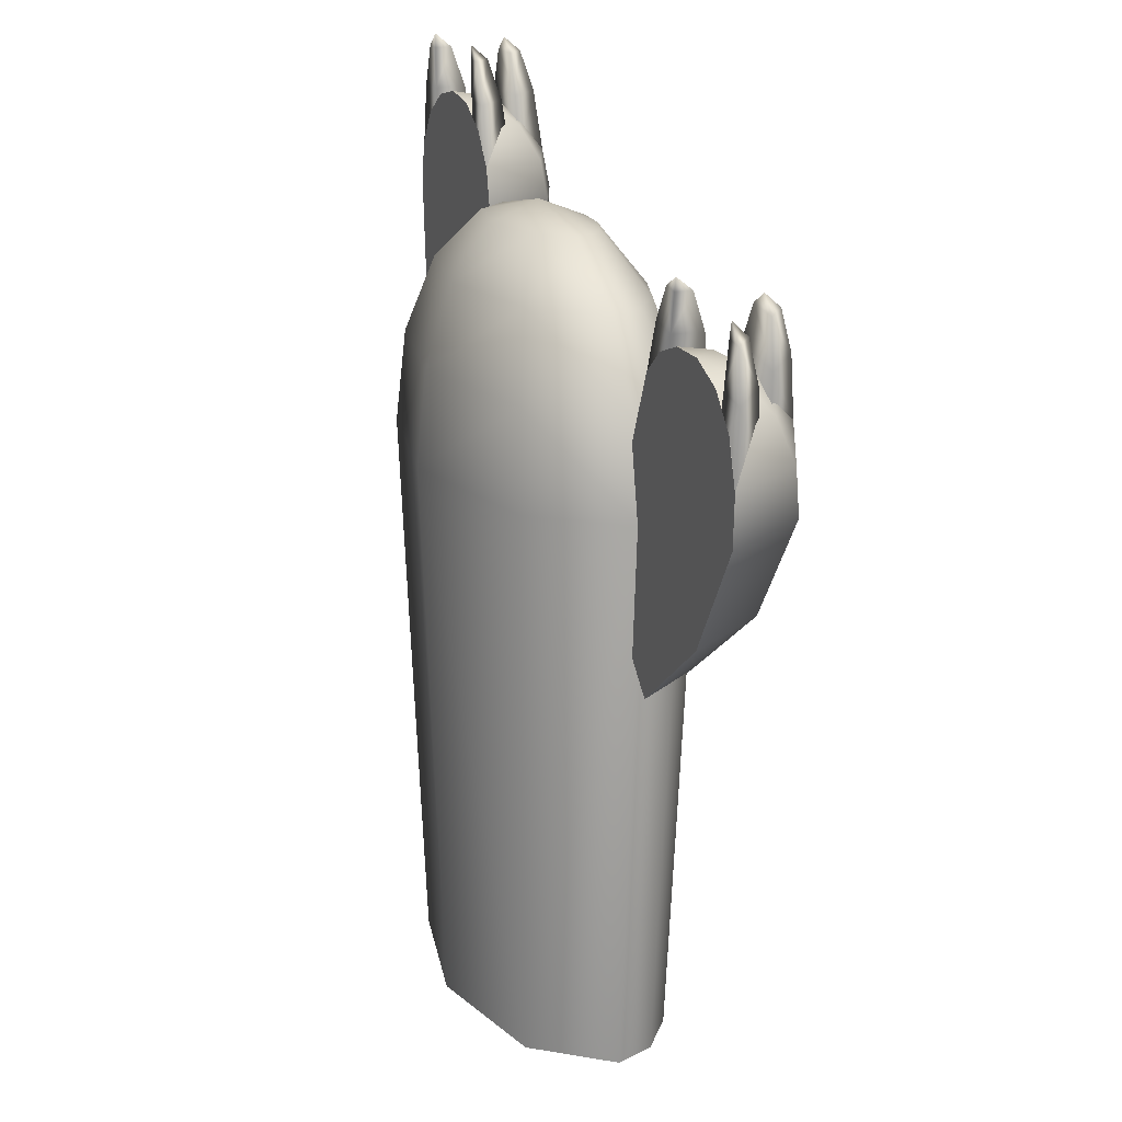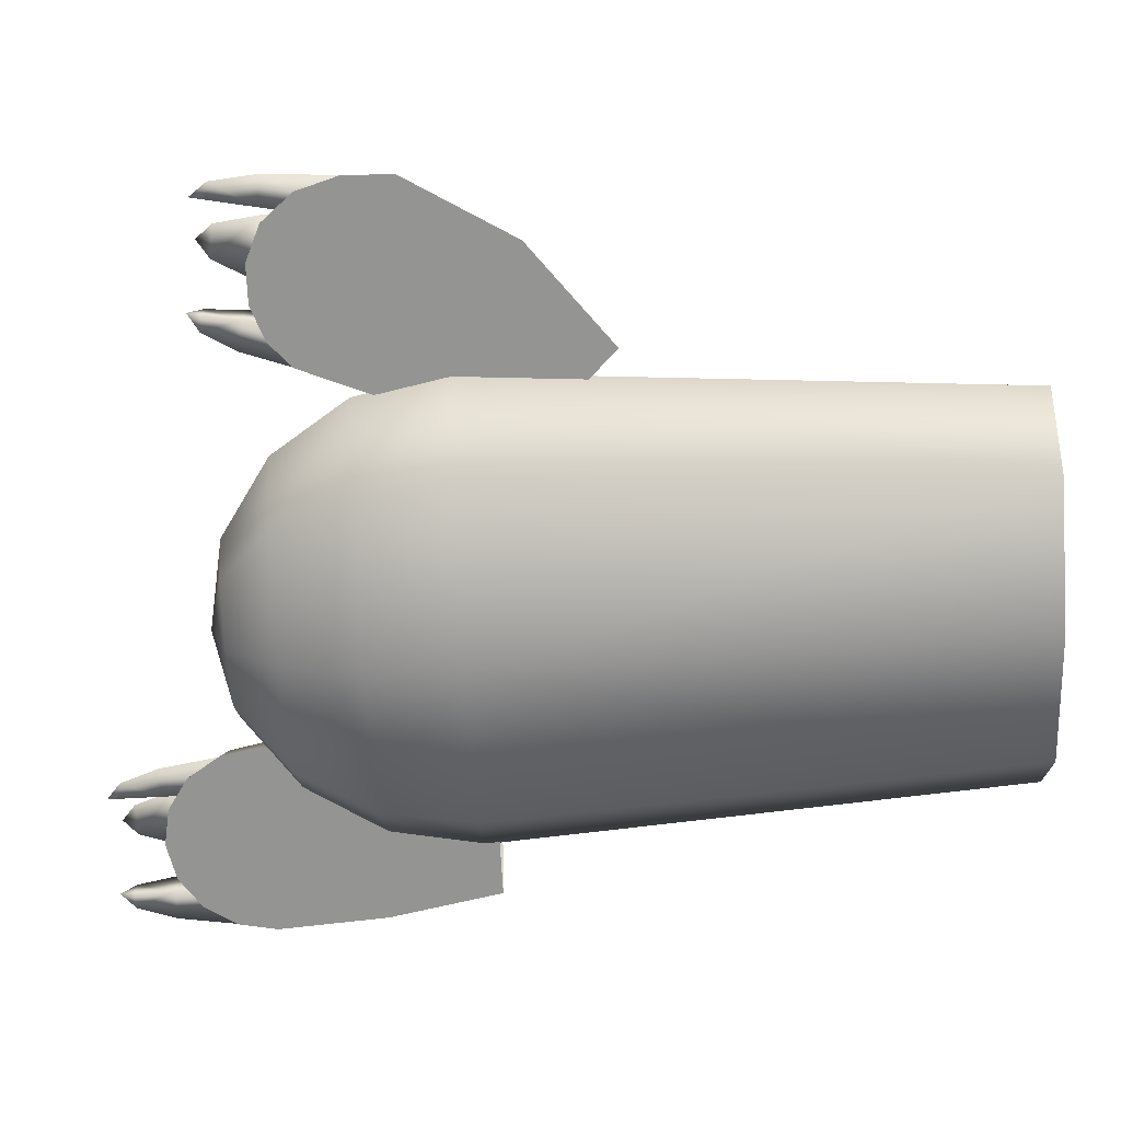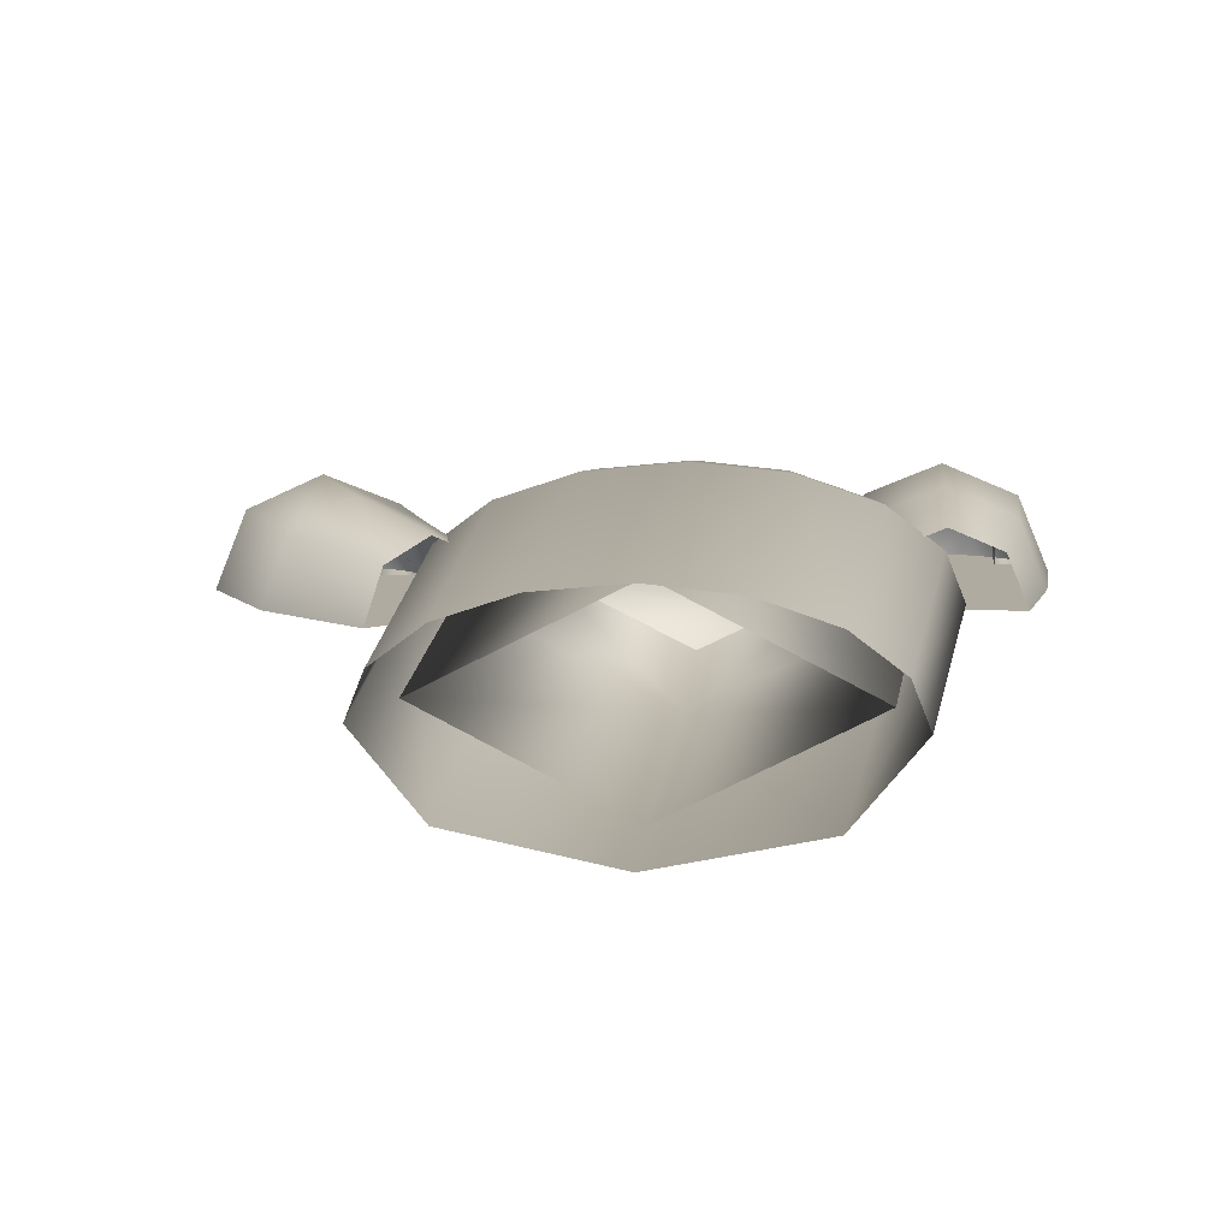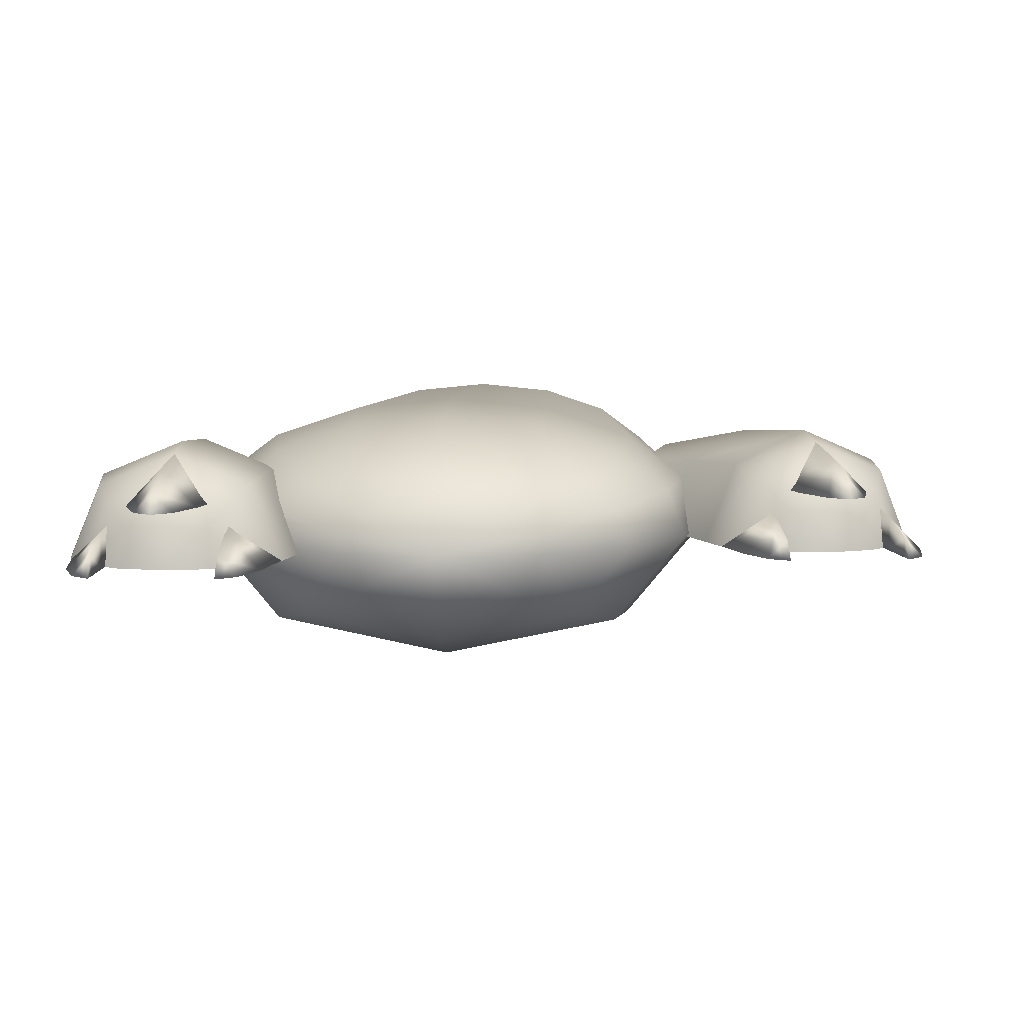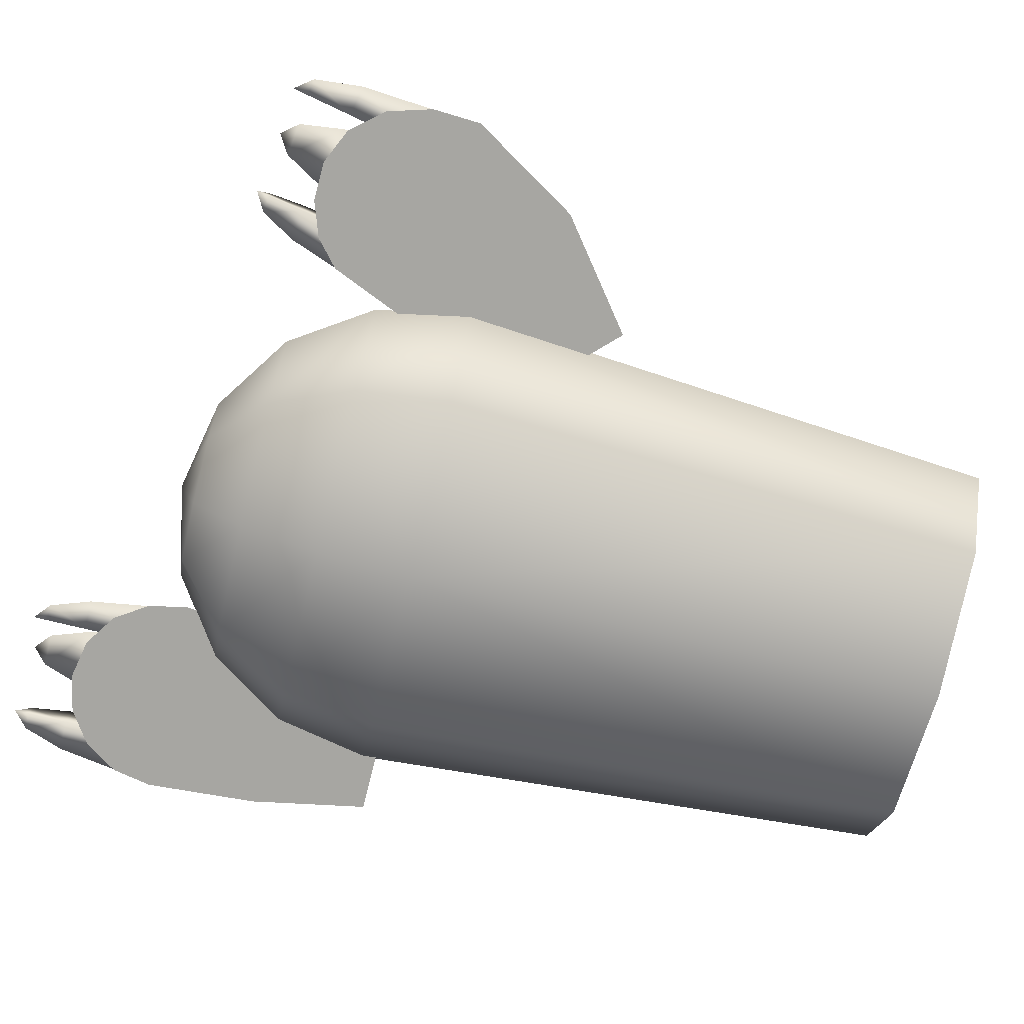
<metadata>
{"format":"obj","ext":"obj","renderer":"f3d","projection":"perspective","resolution":1024,"background":"white","views":[{"elev":18.4,"azim":68.4,"up":"+Z"},{"elev":-66.9,"azim":93.0,"up":"+Y"},{"elev":9.8,"azim":-174.8,"up":"+Y"},{"elev":6.9,"azim":2.5,"up":"+Y"},{"elev":-74.0,"azim":76.1,"up":"+Y"}]}
</metadata>
<code>
g mesh_takedown
v -4.543e-08 0.05649 0
v -5.223e-08 0.06277 -0.2825
v -0.1119 0.12 -0.2825
v -0.127 0.12 0
v 0.1119 0.12 -0.2825
v 0.127 0.12 0
v -0.08982 0.12 0.08982
v -2.861e-08 0.07509 0.08982
v 0.08982 0.12 0.08982
v 0 0.1835 -1.41e-17
v -4.696e-09 0.1772 -0.2825
v 0.1119 0.12 -0.2825
v 0.127 0.12 0
v -0.1119 0.12 -0.2825
v -0.127 0.12 0
v 0.08982 0.12 0.08982
v 0 0.1649 0.08982
v -0.08982 0.12 0.08982
v -0.05833 0.1904 0
v -0.1078 0.1739 0
v -0.08981 0.1649 -0.339
v -0.0486 0.1787 -0.339
v -0.1173 0.1443 -0.339
v -0.1408 0.1492 0
v -0.1524 0.12 0
v -0.127 0.12 -0.339
v -0.08981 0.0751 -0.339
v -0.1078 0.06611 0
v -5.451e-08 0.04379 0
v -4.665e-08 0.0565 -0.339
v 0.08981 0.0751 -0.339
v 0.1078 0.06611 0
v 0.1524 0.12 0
v 0.127 0.12 -0.339
v 0.1173 0.1443 -0.339
v 0.1408 0.1492 0
v 0.1078 0.1739 0
v 0.08981 0.1649 -0.339
v 0.05833 0.1904 0
v 0.0486 0.1787 -0.339
v 0 0.1962 -1.692e-17
v -1.701e-09 0.1835 -0.339
v -0.0486 0.1787 -0.339
v -0.05833 0.1904 0
v 0.09958 0.07021 0.05833
v -5.245e-08 0.04959 0.05833
v -0.09958 0.07021 0.05833
v -0.1408 0.12 0.05833
v -0.1301 0.1469 0.05833
v -0.09958 0.1698 0.05833
v -0.05389 0.1851 0.05833
v -0.07621 0.1581 0.1078
v -0.04125 0.1698 0.1078
v -0.09958 0.1406 0.1078
v -0.1078 0.12 0.1078
v -0.07621 0.08189 0.1078
v -3.815e-08 0.06611 0.1078
v 0.07621 0.08189 0.1078
v 0.1408 0.12 0.05833
v 0.1301 0.1469 0.05833
v 0.09958 0.1698 0.05833
v 0.05389 0.1851 0.05833
v 0 0.1904 0.05833
v -0.05389 0.1851 0.05833
v 0.1078 0.12 0.1078
v 0.09958 0.1406 0.1078
v 0.07621 0.1581 0.1078
v 0.04125 0.1698 0.1078
v 0 0.1739 0.1078
v -0.04125 0.1698 0.1078
v 0.05833 0.12 0.1408
v 0.04125 0.09938 0.1408
v -1.907e-08 0.09083 0.1408
v -0.04125 0.09938 0.1408
v -0.05833 0.12 0.1408
v -0.05389 0.1312 0.1408
v -0.04125 0.1406 0.1408
v -0.02232 0.1469 0.1408
v 0 0.12 0.1524
v 0 0.12 0.1524
v 0 0.12 0.1524
v 0 0.12 0.1524
v 0 0.12 0.1524
v 0 0.12 0.1524
v 0 0.12 0.1524
v 0.05389 0.1312 0.1408
v 0.04125 0.1406 0.1408
v 0.02232 0.1469 0.1408
v 0 0.1492 0.1408
v -0.02232 0.1469 0.1408
v 0 0.12 0.1524
v 0 0.12 0.1524
v 0 0.12 0.1524
v 0 0.12 0.1524
v 0 0.12 0.1524
v -0.2002 0.1182 0.06312
v -0.1865 0.1182 -0.008963
v -0.1733 0.1499 -0.008963
v -0.1831 0.1597 0.06312
v -0.2051 0.1182 0.1323
v -0.1865 0.1631 0.1323
v -0.1831 0.1597 0.1566
v -0.2002 0.1182 0.1566
v -0.1733 0.1499 0.1772
v -0.1865 0.1182 0.1772
v -0.1659 0.1182 0.191
v -0.1588 0.1354 0.191
v -0.1416 0.1182 0.1958
v -0.1098 0.1499 -0.008963
v -0.08289 0.1182 0.06312
v -0.1001 0.1597 0.06312
v -0.09666 0.1182 -0.008963
v -0.1416 0.1769 0.06312
v -0.1416 0.1631 -0.008963
v -0.1733 0.1499 -0.008963
v -0.1831 0.1597 0.06312
v -0.07806 0.1182 0.1323
v -0.09666 0.1631 0.1323
v -0.1416 0.1817 0.1323
v -0.1865 0.1631 0.1323
v -0.1001 0.1597 0.1566
v -0.08289 0.1182 0.1566
v -0.1416 0.1769 0.1566
v -0.1831 0.1597 0.1566
v -0.1098 0.1499 0.1772
v -0.09666 0.1182 0.1772
v -0.1416 0.1631 0.1772
v -0.1733 0.1499 0.1772
v -0.1173 0.1182 0.191
v -0.1244 0.1354 0.191
v -0.1416 0.1425 0.191
v -0.1588 0.1354 0.191
v -0.1416 0.1182 0.1958
v -0.1416 0.1182 0.1958
v -0.1416 0.1182 0.1958
v -0.08289 0.1182 0.06312
v -0.09666 0.1182 -0.008963
v -0.2002 0.1182 0.06312
v -0.1865 0.1182 -0.008963
v -0.2051 0.1182 0.1323
v -0.07806 0.1182 0.1323
v -0.08289 0.1182 0.1566
v -0.2002 0.1182 0.1566
v -0.09666 0.1182 0.1772
v -0.1865 0.1182 0.1772
v -0.1659 0.1182 0.191
v -0.1173 0.1182 0.191
v -0.1416 0.1182 0.1958
v -0.1748 0.1182 0.1564
v -0.194 0.1182 0.1937
v -0.1748 0.1182 0.1937
v -0.1999 0.1182 0.1564
v -0.1748 0.1375 0.1937
v -0.1748 0.1434 0.1564
v -0.1852 0.1182 0.2186
v -0.1748 0.118 0.2186
v -0.1748 0.1286 0.2186
v -0.1748 0.1182 0.2273
v -0.1748 0.1182 0.2273
v -0.1416 0.1769 0.1564
v -0.1416 0.171 0.1937
v -0.1609 0.1518 0.1937
v -0.1668 0.1518 0.1564
v -0.152 0.1518 0.2186
v -0.1416 0.1622 0.2186
v -0.1416 0.1518 0.2273
v -0.1223 0.1518 0.1937
v -0.1164 0.1518 0.1564
v -0.1609 0.1518 0.1937
v -0.1668 0.1518 0.1564
v -0.1416 0.171 0.1937
v -0.1416 0.1769 0.1564
v -0.152 0.1518 0.2186
v -0.1312 0.1518 0.2186
v -0.1416 0.1622 0.2186
v -0.1416 0.1518 0.2273
v -0.1312 0.1518 0.2186
v -0.08316 0.1182 0.1564
v -0.08907 0.1182 0.1937
v -0.1083 0.1375 0.1937
v -0.1083 0.1434 0.1564
v -0.1083 0.1182 0.1564
v -0.1083 0.1182 0.1937
v -0.1083 0.1286 0.2186
v -0.09791 0.1182 0.2186
v -0.1083 0.118 0.2186
v -0.1083 0.1182 0.2273
v -0.1083 0.1182 0.1564
v -0.1083 0.1375 0.1937
v -0.1083 0.1182 0.1937
v -0.1083 0.1434 0.1564
v -0.1083 0.1286 0.2186
v -0.1083 0.118 0.2186
v -0.1083 0.1182 0.2273
v 0.1313 0.1182 0.01878
v 0.1 0.1182 -0.03212
v 0.1455 0.1597 0.009476
v 0.1092 0.1499 -0.04139
v 0.1695 0.1631 0.06232
v 0.1525 0.1182 0.06927
v 0.1765 0.1597 0.08288
v 0.1604 0.1182 0.08821
v 0.1765 0.1182 0.1023
v 0.189 0.1499 0.0989
v 0.1985 0.1182 0.11
v 0.2054 0.1354 0.1084
v 0.2228 0.1182 0.1095
v 0.1627 0.1182 -0.0954
v 0.228 0.1182 -0.04477
v 0.2139 0.1597 -0.03547
v 0.1535 0.1499 -0.08614
v 0.1797 0.1769 -0.01299
v 0.1314 0.1631 -0.06376
v 0.1455 0.1597 0.009476
v 0.1092 0.1499 -0.04139
v 0.2687 0.1182 0.02179
v 0.2517 0.1631 0.02874
v 0.2106 0.1817 0.04553
v 0.1695 0.1631 0.06232
v 0.2701 0.1182 0.05179
v 0.254 0.1597 0.05713
v 0.2153 0.1769 0.07
v 0.1765 0.1597 0.08288
v 0.2495 0.1499 0.08261
v 0.262 0.1182 0.07923
v 0.2192 0.1631 0.09075
v 0.189 0.1499 0.0989
v 0.2385 0.1354 0.1008
v 0.2453 0.1182 0.09925
v 0.2219 0.1425 0.1046
v 0.2054 0.1354 0.1084
v 0.2228 0.1182 0.1095
v 0.2228 0.1182 0.1095
v 0.2228 0.1182 0.1095
v 0.1627 0.1182 -0.0954
v 0.1313 0.1182 0.01878
v 0.228 0.1182 -0.04477
v 0.1 0.1182 -0.03212
v 0.2687 0.1182 0.02179
v 0.1525 0.1182 0.06927
v 0.2701 0.1182 0.05179
v 0.1604 0.1182 0.08821
v 0.262 0.1182 0.07923
v 0.1765 0.1182 0.1023
v 0.1985 0.1182 0.11
v 0.2453 0.1182 0.09925
v 0.2228 0.1182 0.1095
v 0.1904 0.1182 0.1144
v 0.1842 0.1182 0.08013
v 0.1607 0.1182 0.08796
v 0.1718 0.1182 0.1185
v 0.1904 0.1375 0.1144
v 0.1842 0.1434 0.08013
v 0.1842 0.1182 0.08013
v 0.1904 0.1182 0.1144
v 0.1843 0.1182 0.1389
v 0.1946 0.118 0.1373
v 0.1946 0.1286 0.1373
v 0.196 0.1182 0.1454
v 0.196 0.1182 0.1454
v 0.2224 0.171 0.1073
v 0.1917 0.1518 0.07765
v 0.2152 0.1769 0.06983
v 0.2224 0.171 0.1073
v 0.2038 0.1518 0.1115
v 0.217 0.1518 0.134
v 0.2272 0.1622 0.1324
v 0.2289 0.1518 0.1412
v 0.241 0.1518 0.1032
v 0.2387 0.1518 0.062
v 0.1917 0.1518 0.07765
v 0.2038 0.1518 0.1115
v 0.2152 0.1769 0.06983
v 0.2224 0.171 0.1073
v 0.217 0.1518 0.134
v 0.2375 0.1518 0.1309
v 0.2289 0.1518 0.1412
v 0.2272 0.1622 0.1324
v 0.2224 0.171 0.1073
v 0.2731 0.1182 0.09613
v 0.2463 0.1434 0.05949
v 0.2698 0.1182 0.05166
v 0.2545 0.1375 0.1002
v 0.2463 0.1182 0.05949
v 0.2545 0.1182 0.1002
v 0.2703 0.1182 0.1259
v 0.26 0.1286 0.1275
v 0.26 0.118 0.1275
v 0.2619 0.1182 0.137
v 0.2463 0.1182 0.05949
v 0.2545 0.1375 0.1002
v 0.2545 0.1182 0.1002
v 0.2463 0.1434 0.05949
v 0.26 0.1286 0.1275
v 0.26 0.118 0.1275
v 0.2619 0.1182 0.137
g mesh_takedown_0
f 3 2 1
f 1 4 3
f 1 2 5
f 5 6 1
f 7 4 1
f 1 8 7
f 9 8 1
f 1 6 9
f 12 11 10
f 10 13 12
f 10 11 14
f 14 15 10
f 16 13 10
f 10 17 16
f 18 17 10
f 10 15 18
f 21 20 19
f 19 22 21
f 20 21 23
f 23 24 20
f 25 24 23
f 23 26 25
f 25 26 27
f 27 28 25
f 29 28 27
f 27 30 29
f 29 30 31
f 31 32 29
f 33 32 31
f 31 34 33
f 33 34 35
f 35 36 33
f 37 36 35
f 35 38 37
f 39 37 38
f 38 40 39
f 41 39 40
f 40 42 41
f 41 42 43
f 43 44 41
f 29 32 45
f 32 33 45
f 45 46 29
f 47 29 46
f 29 47 28
f 25 28 47
f 47 48 25
f 25 48 49
f 49 24 25
f 24 49 20
f 20 49 50
f 19 20 50
f 51 19 50
f 50 52 51
f 51 52 53
f 54 50 49
f 50 54 52
f 54 49 48
f 48 55 54
f 56 55 48
f 48 47 56
f 47 46 56
f 56 46 57
f 58 57 46
f 46 45 58
f 45 59 58
f 45 33 59
f 33 60 59
f 33 36 60
f 60 36 37
f 37 61 60
f 61 37 39
f 39 62 61
f 62 39 41
f 41 63 62
f 63 41 64
f 41 44 64
f 58 59 65
f 59 66 65
f 60 66 59
f 66 60 61
f 61 67 66
f 67 61 62
f 62 68 67
f 68 62 63
f 63 69 68
f 69 63 70
f 64 70 63
f 71 65 66
f 58 65 71
f 71 72 58
f 57 58 72
f 72 73 57
f 74 57 73
f 56 57 74
f 56 74 75
f 56 75 55
f 75 54 55
f 54 75 76
f 54 76 52
f 52 76 77
f 77 53 52
f 53 77 78
f 77 79 78
f 76 80 77
f 75 81 76
f 75 74 82
f 74 73 83
f 73 72 84
f 72 71 85
f 66 86 71
f 86 66 67
f 67 87 86
f 87 67 68
f 68 88 87
f 88 68 69
f 69 89 88
f 89 69 90
f 70 90 69
f 86 91 71
f 87 92 86
f 88 93 87
f 89 94 88
f 90 95 89
f 98 97 96
f 96 99 98
f 99 96 100
f 100 101 99
f 100 102 101
f 102 100 103
f 102 103 104
f 104 103 105
f 104 105 106
f 106 107 104
f 107 106 108
f 111 110 109
f 112 109 110
f 113 111 109
f 109 114 113
f 114 115 113
f 116 113 115
f 110 111 117
f 117 111 118
f 111 113 119
f 119 118 111
f 113 116 119
f 119 116 120
f 117 118 121
f 119 121 118
f 121 122 117
f 121 119 123
f 124 123 119
f 119 120 124
f 122 121 125
f 121 123 125
f 125 126 122
f 125 123 127
f 128 127 123
f 123 124 128
f 126 125 129
f 125 130 129
f 127 130 125
f 127 131 130
f 131 127 128
f 132 131 128
f 129 130 133
f 130 131 134
f 131 132 135
f 138 137 136
f 139 137 138
f 140 138 136
f 136 141 140
f 140 141 142
f 143 140 142
f 143 142 144
f 145 143 144
f 146 145 144
f 144 147 146
f 148 146 147
f 151 150 149
f 152 149 150
f 153 151 149
f 149 154 153
f 150 153 154
f 154 152 150
f 150 151 155
f 153 150 155
f 156 155 151
f 157 156 151
f 151 153 157
f 155 157 153
f 155 156 158
f 157 155 158
f 156 157 159
f 162 161 160
f 160 163 162
f 161 162 164
f 164 165 161
f 165 164 166
f 169 168 167
f 170 168 169
f 171 167 168
f 168 172 171
f 169 167 173
f 167 174 173
f 175 174 167
f 167 171 175
f 174 175 176
f 173 177 176
f 180 179 178
f 178 181 180
f 182 178 179
f 179 183 182
f 179 180 184
f 184 185 179
f 183 179 185
f 185 186 183
f 185 184 187
f 186 185 187
f 190 189 188
f 191 188 189
f 189 190 192
f 193 192 190
f 192 193 194
f 197 196 195
f 198 196 197
f 197 195 199
f 199 195 200
f 200 201 199
f 201 200 202
f 201 202 203
f 203 204 201
f 204 203 205
f 205 206 204
f 206 205 207
f 210 209 208
f 208 211 210
f 212 210 211
f 211 213 212
f 214 212 213
f 213 215 214
f 209 210 216
f 216 210 217
f 218 217 210
f 210 212 218
f 214 218 212
f 214 219 218
f 217 220 216
f 220 217 221
f 218 221 217
f 218 222 221
f 219 222 218
f 219 223 222
f 220 221 224
f 222 224 221
f 224 225 220
f 222 226 224
f 227 226 222
f 222 223 227
f 225 224 228
f 228 229 225
f 230 228 224
f 224 226 230
f 231 230 226
f 226 227 231
f 229 228 232
f 228 230 233
f 230 231 234
f 237 236 235
f 236 238 235
f 239 236 237
f 240 236 239
f 240 239 241
f 241 242 240
f 241 243 242
f 244 242 243
f 245 244 243
f 243 246 245
f 247 245 246
f 250 249 248
f 248 251 250
f 250 251 252
f 253 250 252
f 254 253 252
f 252 255 254
f 251 248 256
f 252 251 256
f 257 256 248
f 258 257 255
f 255 252 258
f 256 258 252
f 256 257 259
f 258 256 259
f 257 258 260
f 263 262 261
f 262 265 264
f 264 265 266
f 266 267 264
f 267 266 268
f 271 270 269
f 269 272 271
f 270 273 269
f 273 274 269
f 272 269 275
f 275 269 276
f 269 274 276
f 275 276 277
f 276 278 277
f 279 278 276
f 282 281 280
f 281 283 280
f 284 282 280
f 280 285 284
f 280 283 286
f 285 280 286
f 283 287 286
f 286 288 285
f 286 287 289
f 288 286 289
f 292 291 290
f 293 290 291
f 291 292 294
f 295 294 292
f 294 295 296

</code>
